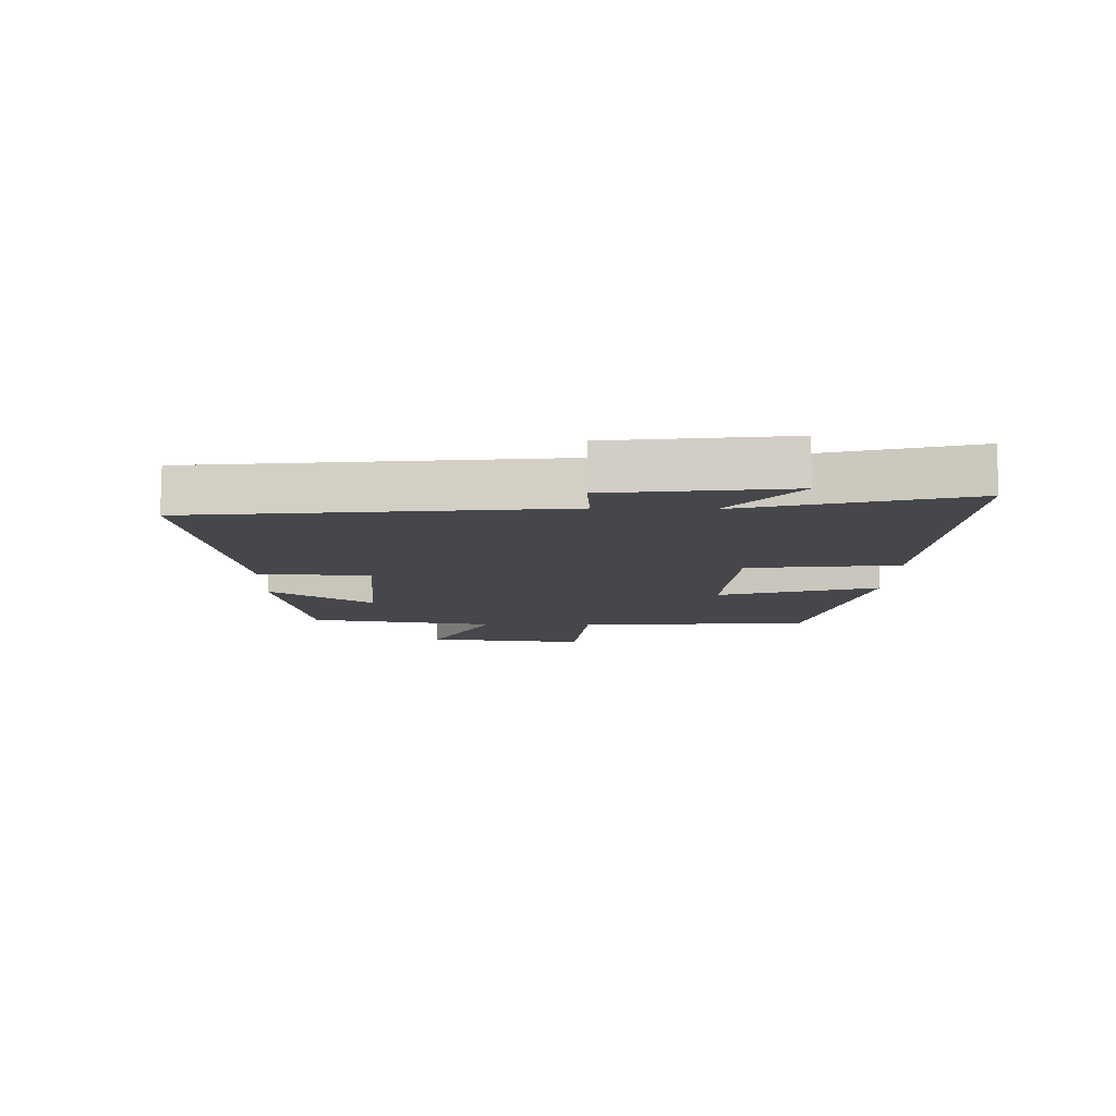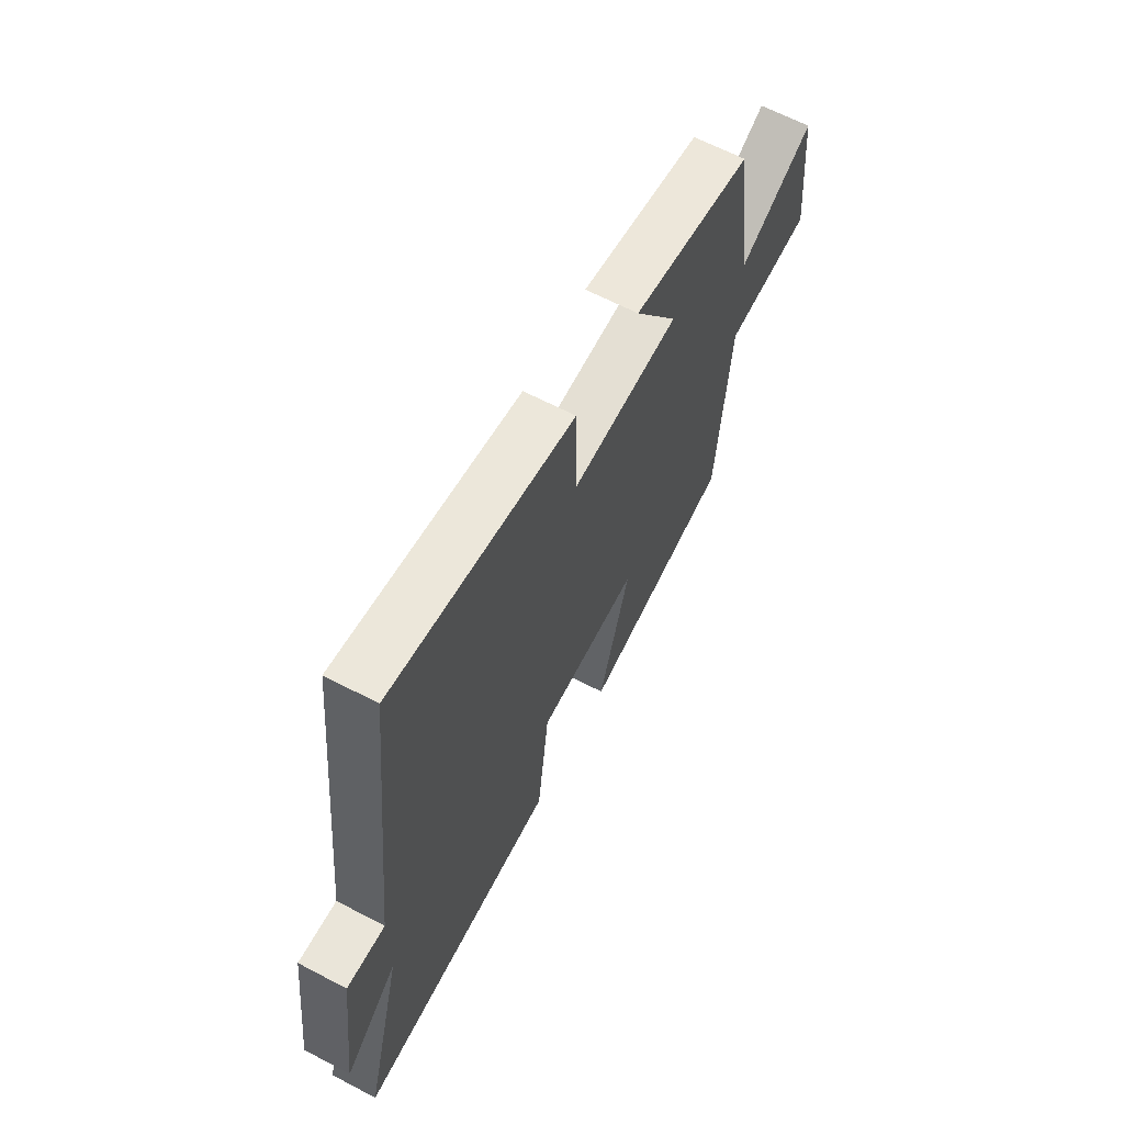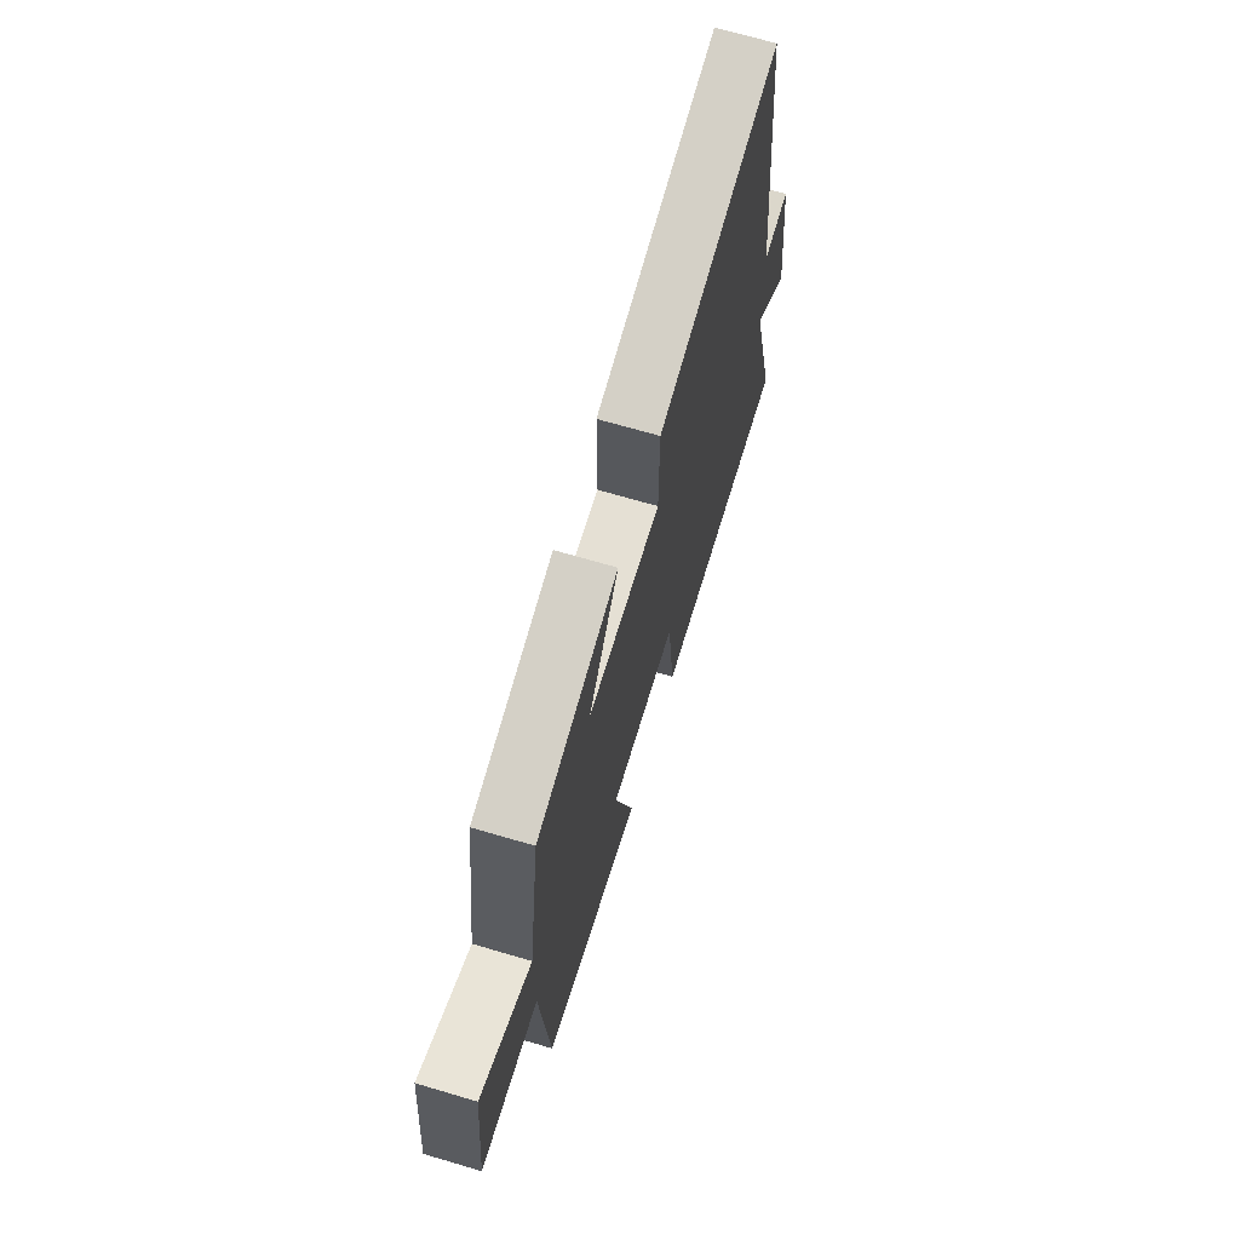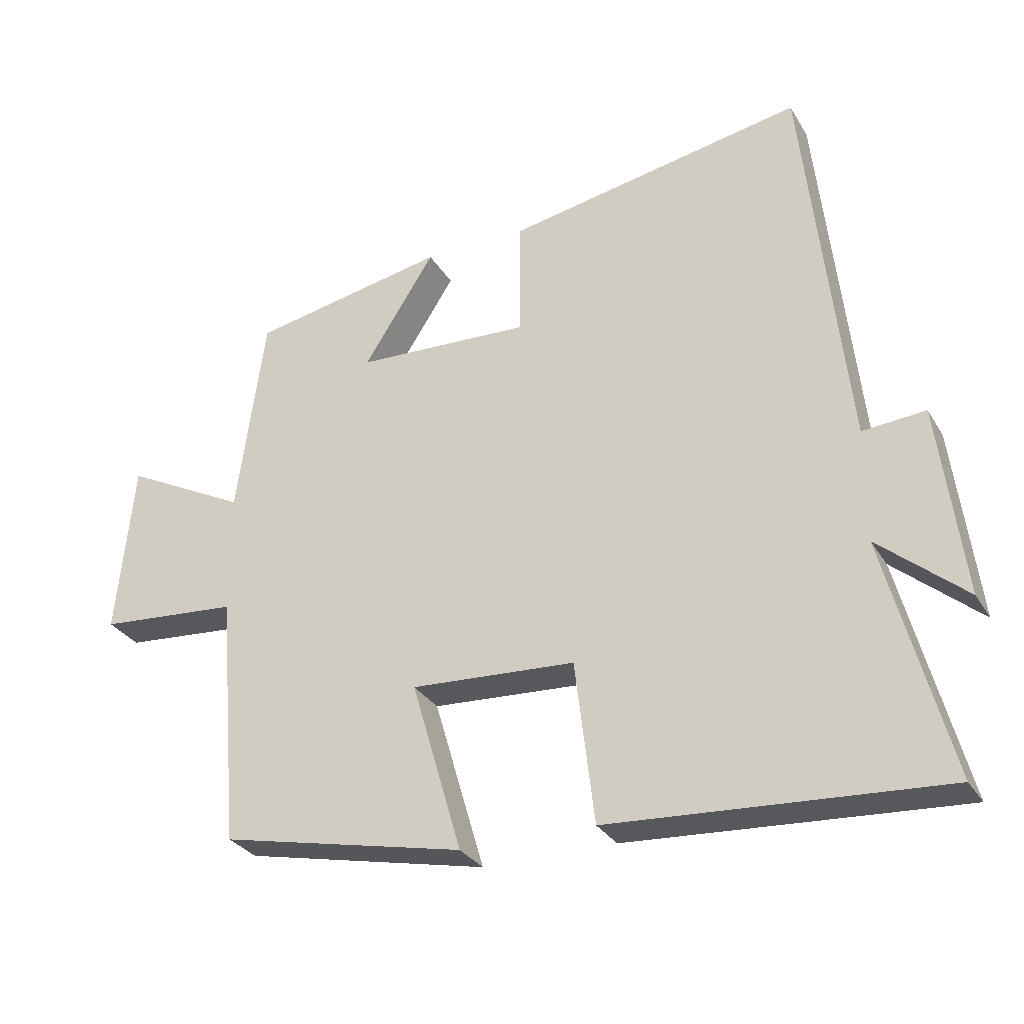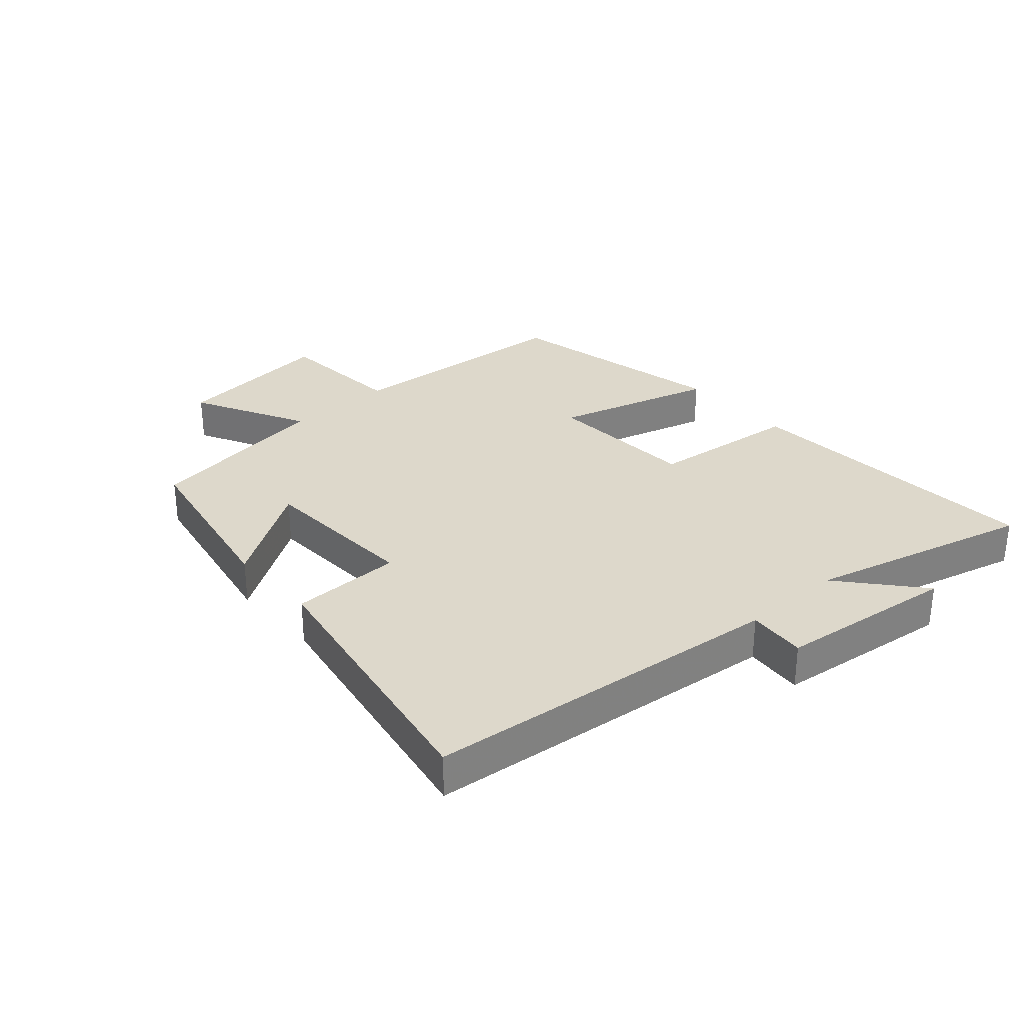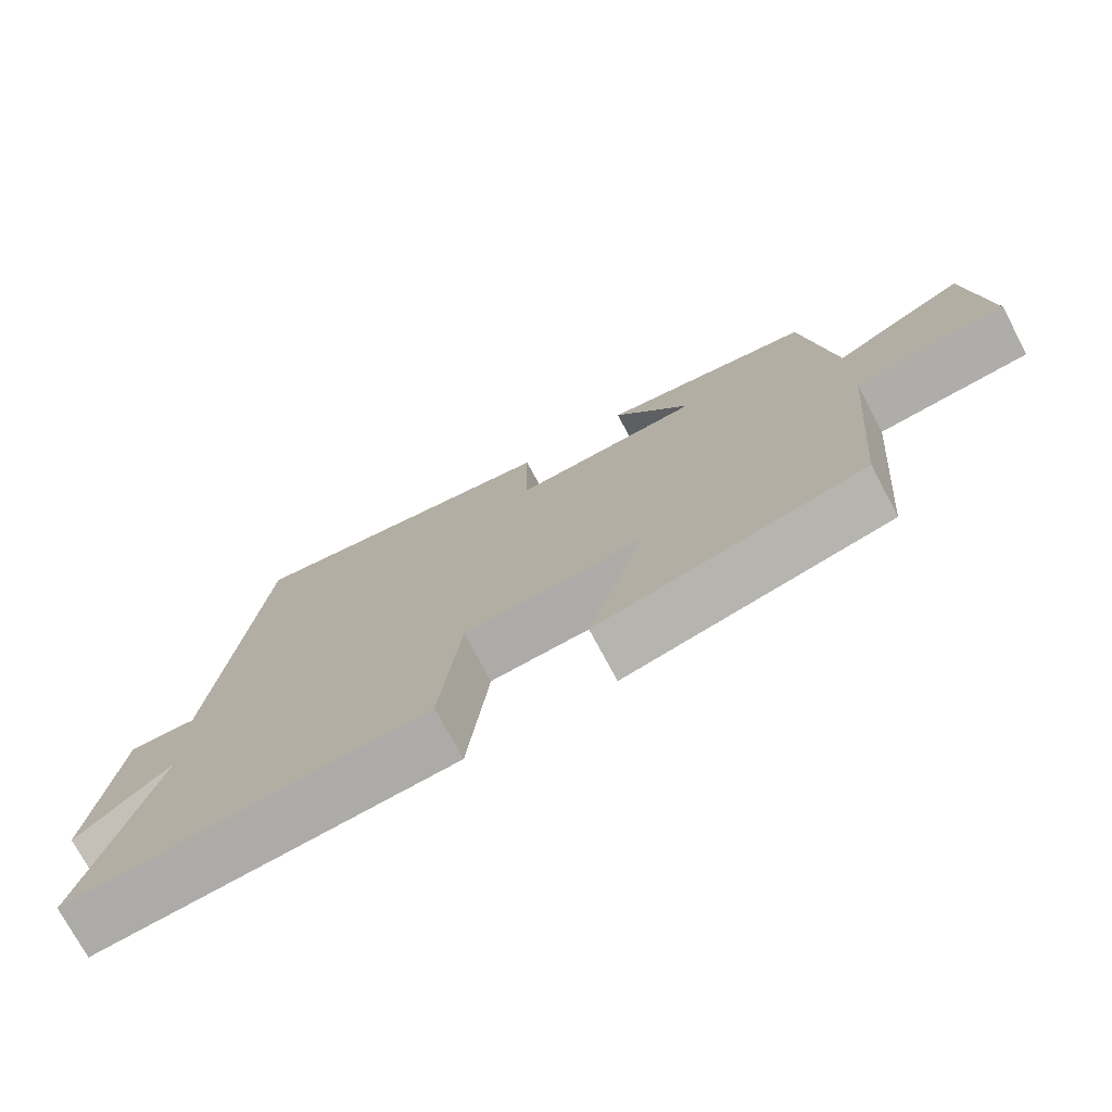
<metadata>
{"format":"obj","ext":"obj","renderer":"f3d","projection":"perspective","resolution":1024,"background":"white","views":[{"elev":-10.8,"azim":88.3,"up":"+Y"},{"elev":64.0,"azim":117.9,"up":"+Z"},{"elev":68.4,"azim":-73.5,"up":"+Z"},{"elev":-29.9,"azim":25.7,"up":"+Z"},{"elev":31.1,"azim":48.2,"up":"+Y"},{"elev":-74.5,"azim":-151.9,"up":"+Z"}]}
</metadata>
<code>
v 0.437 0.07 0.583
v 0.5 0.07 -0.001
v 0.594 0.07 0.007
v 0.63 0.07 -0.281
v 0.5 0.07 -0.171
v 0.595 0.07 -0.531
v 0.099 0.07 -0.5
v 0.07 0.07 -0.257
v -0.176 0.07 -0.243
v -0.101 0.07 -0.5
v -0.468 0.07 -0.421
v -0.5 0.07 -0.042
v -0.71 0.07 -0.025
v -0.684 0.07 0.235
v -0.5 0.07 0.14
v -0.458 0.07 0.443
v -0.165 0.07 0.5
v -0.272 0.07 0.333
v -0.01 0.07 0.321
v -0.009 0.07 0.5
v 0.437 0 0.583
v 0.5 0 -0.001
v 0.594 0 0.007
v 0.63 0 -0.281
v 0.5 0 -0.171
v 0.595 0 -0.531
v 0.099 0 -0.5
v 0.07 0 -0.257
v -0.176 0 -0.243
v -0.101 0 -0.5
v -0.468 0 -0.421
v -0.5 0 -0.042
v -0.71 0 -0.025
v -0.684 0 0.235
v -0.5 0 0.14
v -0.458 0 0.443
v -0.165 0 0.5
v -0.272 0 0.333
v -0.01 0 0.321
v -0.009 0 0.5
f 19 20 1 2
f 18 19 2
f 15 16 17 18
f 15 18 2
f 12 13 14 15
f 11 12 15
f 10 11 15
f 9 10 15
f 8 9 15 2
f 5 6 7 8
f 5 8 2 3
f 3 4 5
f 22 21 40 39
f 22 39 38
f 38 37 36 35
f 22 38 35
f 35 34 33 32
f 35 32 31
f 35 31 30
f 35 30 29
f 22 35 29 28
f 28 27 26 25
f 23 22 28 25
f 25 24 23
f 1 21 22 2
f 2 22 23 3
f 3 23 24 4
f 4 24 25 5
f 5 25 26 6
f 6 26 27 7
f 7 27 28 8
f 8 28 29 9
f 9 29 30 10
f 10 30 31 11
f 11 31 32 12
f 12 32 33 13
f 13 33 34 14
f 14 34 35 15
f 15 35 36 16
f 16 36 37 17
f 17 37 38 18
f 18 38 39 19
f 19 39 40 20
f 20 40 21 1

</code>
